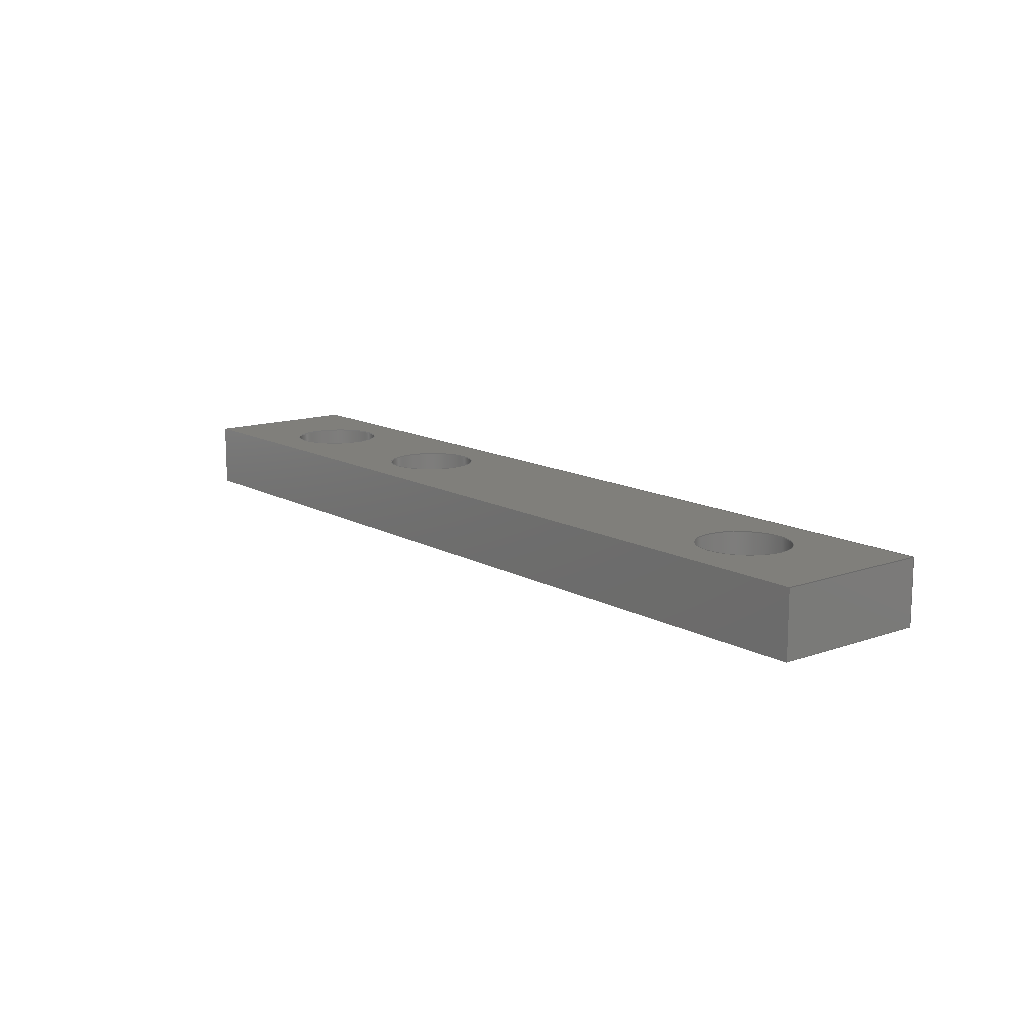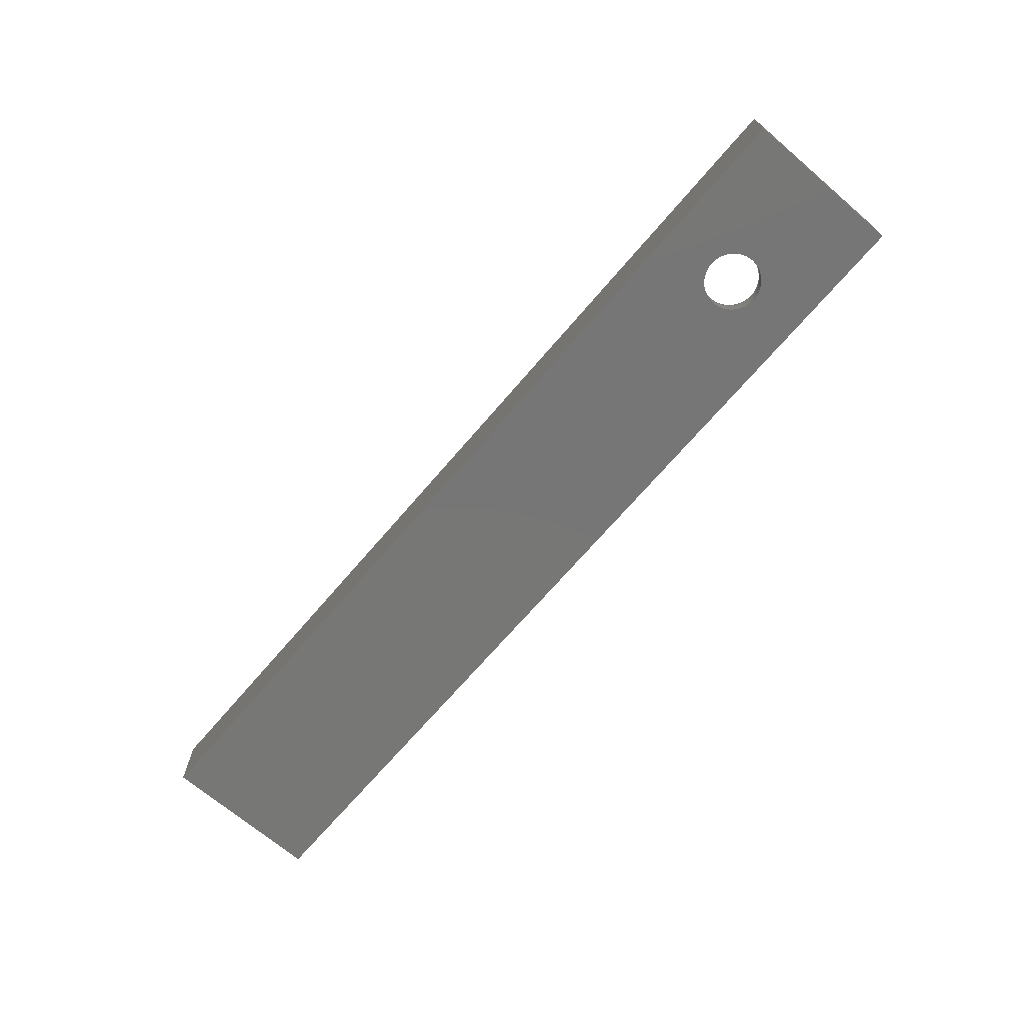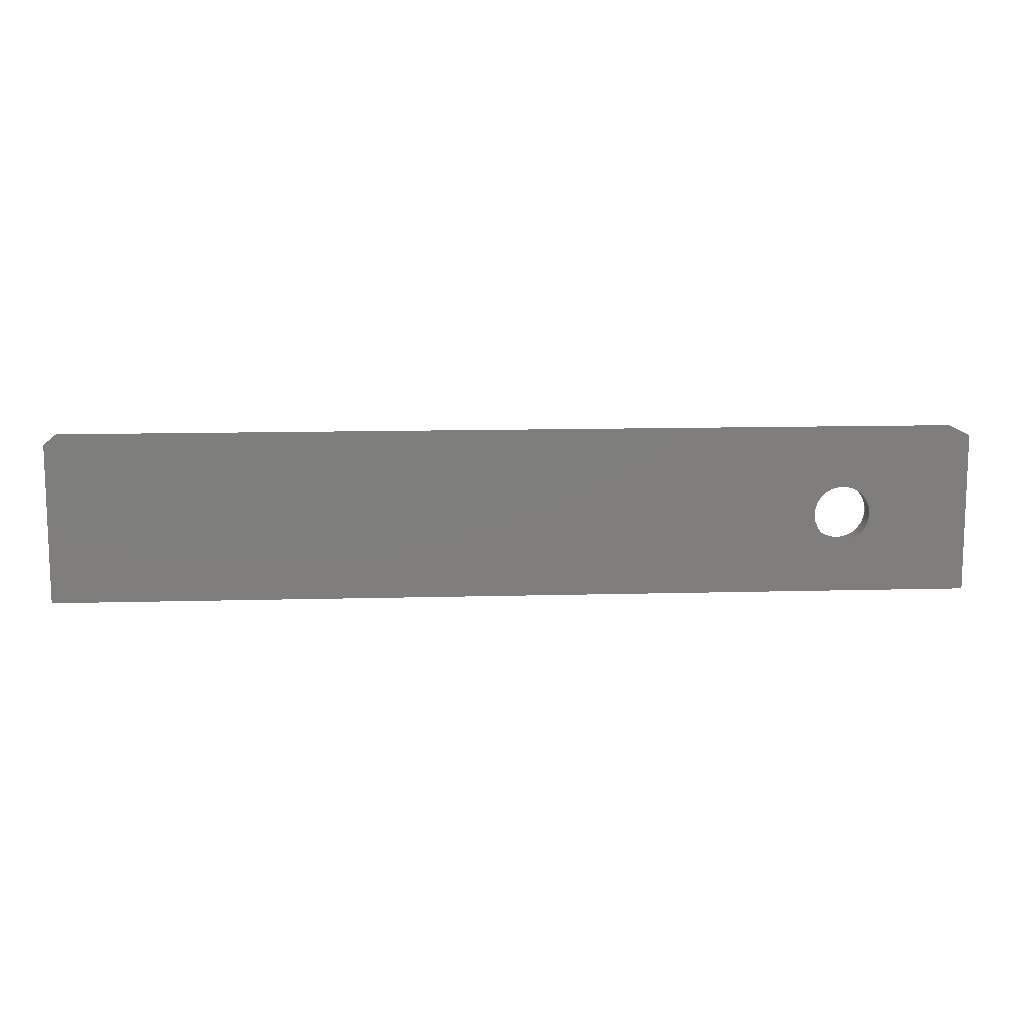
<metadata>
{"format":"step","ext":"step","renderer":"f3d","projection":"perspective","resolution":1024,"background":"white","views":[{"elev":13.1,"azim":51.3,"up":"+Y"},{"elev":-69.2,"azim":49.5,"up":"+Y"},{"elev":11.6,"azim":-3.8,"up":"+Z"}]}
</metadata>
<code>
ISO-10303-21;
DATA;
#1=MECHANICAL_DESIGN_GEOMETRIC_PRESENTATION_REPRESENTATION('',(#4),#348);
#2=SHAPE_REPRESENTATION_RELATIONSHIP('SRR','None',#355,#3);
#3=ADVANCED_BREP_SHAPE_REPRESENTATION('',(#5),#347);
#4=STYLED_ITEM('',(#364),#5);
#5=MANIFOLD_SOLID_BREP('Body1',#196);
#6=FACE_BOUND('',#40,.T.);
#7=FACE_BOUND('',#46,.T.);
#8=FACE_BOUND('',#47,.T.);
#9=FACE_BOUND('',#48,.T.);
#10=FACE_BOUND('',#50,.T.);
#11=PLANE('',#216);
#12=PLANE('',#220);
#13=PLANE('',#224);
#14=PLANE('',#225);
#15=PLANE('',#226);
#16=PLANE('',#227);
#17=PLANE('',#228);
#18=PLANE('',#229);
#19=PLANE('',#230);
#20=FACE_OUTER_BOUND('',#33,.T.);
#21=FACE_OUTER_BOUND('',#34,.T.);
#22=FACE_OUTER_BOUND('',#35,.T.);
#23=FACE_OUTER_BOUND('',#36,.T.);
#24=FACE_OUTER_BOUND('',#37,.T.);
#25=FACE_OUTER_BOUND('',#38,.T.);
#26=FACE_OUTER_BOUND('',#39,.T.);
#27=FACE_OUTER_BOUND('',#41,.T.);
#28=FACE_OUTER_BOUND('',#42,.T.);
#29=FACE_OUTER_BOUND('',#43,.T.);
#30=FACE_OUTER_BOUND('',#44,.T.);
#31=FACE_OUTER_BOUND('',#45,.T.);
#32=FACE_OUTER_BOUND('',#49,.T.);
#33=EDGE_LOOP('',(#131,#132,#133,#134));
#34=EDGE_LOOP('',(#135,#136,#137,#138));
#35=EDGE_LOOP('',(#139));
#36=EDGE_LOOP('',(#140,#141,#142,#143));
#37=EDGE_LOOP('',(#144));
#38=EDGE_LOOP('',(#145,#146,#147,#148));
#39=EDGE_LOOP('',(#149));
#40=EDGE_LOOP('',(#150));
#41=EDGE_LOOP('',(#151,#152,#153,#154));
#42=EDGE_LOOP('',(#155,#156,#157,#158));
#43=EDGE_LOOP('',(#159,#160,#161,#162));
#44=EDGE_LOOP('',(#163,#164,#165,#166));
#45=EDGE_LOOP('',(#167,#168,#169,#170));
#46=EDGE_LOOP('',(#171));
#47=EDGE_LOOP('',(#172));
#48=EDGE_LOOP('',(#173));
#49=EDGE_LOOP('',(#174,#175,#176,#177));
#50=EDGE_LOOP('',(#178));
#51=LINE('',#296,#67);
#52=LINE('',#302,#68);
#53=LINE('',#309,#69);
#54=LINE('',#316,#70);
#55=LINE('',#322,#71);
#56=LINE('',#324,#72);
#57=LINE('',#326,#73);
#58=LINE('',#327,#74);
#59=LINE('',#330,#75);
#60=LINE('',#332,#76);
#61=LINE('',#333,#77);
#62=LINE('',#336,#78);
#63=LINE('',#338,#79);
#64=LINE('',#339,#80);
#65=LINE('',#341,#81);
#66=LINE('',#342,#82);
#67=VECTOR('',#237,0.45);
#68=VECTOR('',#244,0.7);
#69=VECTOR('',#253,0.7);
#70=VECTOR('',#262,0.7);
#71=VECTOR('',#269,1);
#72=VECTOR('',#270,1);
#73=VECTOR('',#271,1);
#74=VECTOR('',#272,1);
#75=VECTOR('',#275,1);
#76=VECTOR('',#276,1);
#77=VECTOR('',#277,1);
#78=VECTOR('',#280,1);
#79=VECTOR('',#281,1);
#80=VECTOR('',#282,1);
#81=VECTOR('',#285,1);
#82=VECTOR('',#286,1);
#83=CIRCLE('',#211,0.45);
#84=CIRCLE('',#212,0.45);
#85=CIRCLE('',#214,0.7);
#86=CIRCLE('',#215,0.7);
#87=CIRCLE('',#218,0.7);
#88=CIRCLE('',#219,0.7);
#89=CIRCLE('',#222,0.7);
#90=CIRCLE('',#223,0.7);
#91=VERTEX_POINT('',#293);
#92=VERTEX_POINT('',#295);
#93=VERTEX_POINT('',#299);
#94=VERTEX_POINT('',#301);
#95=VERTEX_POINT('',#306);
#96=VERTEX_POINT('',#308);
#97=VERTEX_POINT('',#313);
#98=VERTEX_POINT('',#315);
#99=VERTEX_POINT('',#320);
#100=VERTEX_POINT('',#321);
#101=VERTEX_POINT('',#323);
#102=VERTEX_POINT('',#325);
#103=VERTEX_POINT('',#329);
#104=VERTEX_POINT('',#331);
#105=VERTEX_POINT('',#335);
#106=VERTEX_POINT('',#337);
#107=EDGE_CURVE('',#91,#91,#83,.T.);
#108=EDGE_CURVE('',#91,#92,#51,.T.);
#109=EDGE_CURVE('',#92,#92,#84,.T.);
#110=EDGE_CURVE('',#93,#93,#85,.T.);
#111=EDGE_CURVE('',#93,#94,#52,.T.);
#112=EDGE_CURVE('',#94,#94,#86,.T.);
#113=EDGE_CURVE('',#95,#95,#87,.T.);
#114=EDGE_CURVE('',#95,#96,#53,.T.);
#115=EDGE_CURVE('',#96,#96,#88,.T.);
#116=EDGE_CURVE('',#97,#97,#89,.T.);
#117=EDGE_CURVE('',#97,#98,#54,.T.);
#118=EDGE_CURVE('',#98,#98,#90,.T.);
#119=EDGE_CURVE('',#99,#100,#55,.T.);
#120=EDGE_CURVE('',#100,#101,#56,.T.);
#121=EDGE_CURVE('',#102,#101,#57,.T.);
#122=EDGE_CURVE('',#99,#102,#58,.T.);
#123=EDGE_CURVE('',#103,#99,#59,.T.);
#124=EDGE_CURVE('',#104,#102,#60,.T.);
#125=EDGE_CURVE('',#103,#104,#61,.T.);
#126=EDGE_CURVE('',#105,#103,#62,.T.);
#127=EDGE_CURVE('',#106,#104,#63,.T.);
#128=EDGE_CURVE('',#105,#106,#64,.T.);
#129=EDGE_CURVE('',#100,#105,#65,.T.);
#130=EDGE_CURVE('',#101,#106,#66,.T.);
#131=ORIENTED_EDGE('',*,*,#107,.F.);
#132=ORIENTED_EDGE('',*,*,#108,.T.);
#133=ORIENTED_EDGE('',*,*,#109,.F.);
#134=ORIENTED_EDGE('',*,*,#108,.F.);
#135=ORIENTED_EDGE('',*,*,#110,.F.);
#136=ORIENTED_EDGE('',*,*,#111,.T.);
#137=ORIENTED_EDGE('',*,*,#112,.T.);
#138=ORIENTED_EDGE('',*,*,#111,.F.);
#139=ORIENTED_EDGE('',*,*,#112,.F.);
#140=ORIENTED_EDGE('',*,*,#113,.F.);
#141=ORIENTED_EDGE('',*,*,#114,.T.);
#142=ORIENTED_EDGE('',*,*,#115,.T.);
#143=ORIENTED_EDGE('',*,*,#114,.F.);
#144=ORIENTED_EDGE('',*,*,#115,.F.);
#145=ORIENTED_EDGE('',*,*,#116,.F.);
#146=ORIENTED_EDGE('',*,*,#117,.T.);
#147=ORIENTED_EDGE('',*,*,#118,.T.);
#148=ORIENTED_EDGE('',*,*,#117,.F.);
#149=ORIENTED_EDGE('',*,*,#118,.F.);
#150=ORIENTED_EDGE('',*,*,#107,.T.);
#151=ORIENTED_EDGE('',*,*,#119,.T.);
#152=ORIENTED_EDGE('',*,*,#120,.T.);
#153=ORIENTED_EDGE('',*,*,#121,.F.);
#154=ORIENTED_EDGE('',*,*,#122,.F.);
#155=ORIENTED_EDGE('',*,*,#123,.T.);
#156=ORIENTED_EDGE('',*,*,#122,.T.);
#157=ORIENTED_EDGE('',*,*,#124,.F.);
#158=ORIENTED_EDGE('',*,*,#125,.F.);
#159=ORIENTED_EDGE('',*,*,#126,.T.);
#160=ORIENTED_EDGE('',*,*,#125,.T.);
#161=ORIENTED_EDGE('',*,*,#127,.F.);
#162=ORIENTED_EDGE('',*,*,#128,.F.);
#163=ORIENTED_EDGE('',*,*,#129,.T.);
#164=ORIENTED_EDGE('',*,*,#128,.T.);
#165=ORIENTED_EDGE('',*,*,#130,.F.);
#166=ORIENTED_EDGE('',*,*,#120,.F.);
#167=ORIENTED_EDGE('',*,*,#130,.T.);
#168=ORIENTED_EDGE('',*,*,#127,.T.);
#169=ORIENTED_EDGE('',*,*,#124,.T.);
#170=ORIENTED_EDGE('',*,*,#121,.T.);
#171=ORIENTED_EDGE('',*,*,#110,.T.);
#172=ORIENTED_EDGE('',*,*,#113,.T.);
#173=ORIENTED_EDGE('',*,*,#116,.T.);
#174=ORIENTED_EDGE('',*,*,#129,.F.);
#175=ORIENTED_EDGE('',*,*,#119,.F.);
#176=ORIENTED_EDGE('',*,*,#123,.F.);
#177=ORIENTED_EDGE('',*,*,#126,.F.);
#178=ORIENTED_EDGE('',*,*,#109,.T.);
#179=CYLINDRICAL_SURFACE('',#210,0.45);
#180=CYLINDRICAL_SURFACE('',#213,0.7);
#181=CYLINDRICAL_SURFACE('',#217,0.7);
#182=CYLINDRICAL_SURFACE('',#221,0.7);
#183=ADVANCED_FACE('',(#20),#179,.F.);
#184=ADVANCED_FACE('',(#21),#180,.F.);
#185=ADVANCED_FACE('',(#22),#11,.T.);
#186=ADVANCED_FACE('',(#23),#181,.F.);
#187=ADVANCED_FACE('',(#24),#12,.T.);
#188=ADVANCED_FACE('',(#25),#182,.F.);
#189=ADVANCED_FACE('',(#26,#6),#13,.T.);
#190=ADVANCED_FACE('',(#27),#14,.T.);
#191=ADVANCED_FACE('',(#28),#15,.T.);
#192=ADVANCED_FACE('',(#29),#16,.T.);
#193=ADVANCED_FACE('',(#30),#17,.T.);
#194=ADVANCED_FACE('',(#31,#7,#8,#9),#18,.T.);
#195=ADVANCED_FACE('',(#32,#10),#19,.F.);
#196=CLOSED_SHELL('',(#183,#184,#185,#186,#187,#188,#189,#190,#191,#192,
#193,#194,#195));
#197=DERIVED_UNIT_ELEMENT(#199,1);
#198=DERIVED_UNIT_ELEMENT(#350,3);
#199=(
MASS_UNIT()
NAMED_UNIT(*)
SI_UNIT(.KILO.,.GRAM.)
);
#200=DERIVED_UNIT((#197,#198));
#201=MEASURE_REPRESENTATION_ITEM('density measure',
POSITIVE_RATIO_MEASURE(7850),#200);
#202=PROPERTY_DEFINITION_REPRESENTATION(#207,#204);
#203=PROPERTY_DEFINITION_REPRESENTATION(#208,#205);
#204=REPRESENTATION('material name',(#206),#347);
#205=REPRESENTATION('density',(#201),#347);
#206=DESCRIPTIVE_REPRESENTATION_ITEM('Steel','Steel');
#207=PROPERTY_DEFINITION('material property','material name',#357);
#208=PROPERTY_DEFINITION('material property','density of part',#357);
#209=AXIS2_PLACEMENT_3D('placement',#291,#231,#232);
#210=AXIS2_PLACEMENT_3D('',#292,#233,#234);
#211=AXIS2_PLACEMENT_3D('',#294,#235,#236);
#212=AXIS2_PLACEMENT_3D('',#297,#238,#239);
#213=AXIS2_PLACEMENT_3D('',#298,#240,#241);
#214=AXIS2_PLACEMENT_3D('',#300,#242,#243);
#215=AXIS2_PLACEMENT_3D('',#303,#245,#246);
#216=AXIS2_PLACEMENT_3D('',#304,#247,#248);
#217=AXIS2_PLACEMENT_3D('',#305,#249,#250);
#218=AXIS2_PLACEMENT_3D('',#307,#251,#252);
#219=AXIS2_PLACEMENT_3D('',#310,#254,#255);
#220=AXIS2_PLACEMENT_3D('',#311,#256,#257);
#221=AXIS2_PLACEMENT_3D('',#312,#258,#259);
#222=AXIS2_PLACEMENT_3D('',#314,#260,#261);
#223=AXIS2_PLACEMENT_3D('',#317,#263,#264);
#224=AXIS2_PLACEMENT_3D('',#318,#265,#266);
#225=AXIS2_PLACEMENT_3D('',#319,#267,#268);
#226=AXIS2_PLACEMENT_3D('',#328,#273,#274);
#227=AXIS2_PLACEMENT_3D('',#334,#278,#279);
#228=AXIS2_PLACEMENT_3D('',#340,#283,#284);
#229=AXIS2_PLACEMENT_3D('',#343,#287,#288);
#230=AXIS2_PLACEMENT_3D('',#344,#289,#290);
#231=DIRECTION('axis',(0,0,1));
#232=DIRECTION('refdir',(1,0,0));
#233=DIRECTION('center_axis',(0,-1,0));
#234=DIRECTION('ref_axis',(-1,0,0));
#235=DIRECTION('center_axis',(0,-1,0));
#236=DIRECTION('ref_axis',(-1,0,0));
#237=DIRECTION('',(0,-1,0));
#238=DIRECTION('center_axis',(0,1,0));
#239=DIRECTION('ref_axis',(-1,0,0));
#240=DIRECTION('center_axis',(0,-1,0));
#241=DIRECTION('ref_axis',(-1,0,0));
#242=DIRECTION('center_axis',(0,-1,0));
#243=DIRECTION('ref_axis',(-1,0,0));
#244=DIRECTION('',(0,-1,0));
#245=DIRECTION('center_axis',(0,-1,0));
#246=DIRECTION('ref_axis',(-1,0,0));
#247=DIRECTION('center_axis',(0,1,0));
#248=DIRECTION('ref_axis',(-1,0,0));
#249=DIRECTION('center_axis',(0,-1,0));
#250=DIRECTION('ref_axis',(-1,0,0));
#251=DIRECTION('center_axis',(0,-1,0));
#252=DIRECTION('ref_axis',(-1,0,0));
#253=DIRECTION('',(0,-1,0));
#254=DIRECTION('center_axis',(0,-1,0));
#255=DIRECTION('ref_axis',(-1,0,0));
#256=DIRECTION('center_axis',(0,1,0));
#257=DIRECTION('ref_axis',(-1,0,0));
#258=DIRECTION('center_axis',(0,-1,0));
#259=DIRECTION('ref_axis',(-1,0,0));
#260=DIRECTION('center_axis',(0,-1,0));
#261=DIRECTION('ref_axis',(-1,0,0));
#262=DIRECTION('',(0,-1,0));
#263=DIRECTION('center_axis',(0,-1,0));
#264=DIRECTION('ref_axis',(-1,0,0));
#265=DIRECTION('center_axis',(0,1,0));
#266=DIRECTION('ref_axis',(-1,0,0));
#267=DIRECTION('center_axis',(0,0,1));
#268=DIRECTION('ref_axis',(1,0,0));
#269=DIRECTION('',(1,0,0));
#270=DIRECTION('',(0,1,0));
#271=DIRECTION('',(1,0,0));
#272=DIRECTION('',(0,1,0));
#273=DIRECTION('center_axis',(-1,0,0));
#274=DIRECTION('ref_axis',(0,0,1));
#275=DIRECTION('',(0,0,1));
#276=DIRECTION('',(0,0,1));
#277=DIRECTION('',(0,1,0));
#278=DIRECTION('center_axis',(0,0,-1));
#279=DIRECTION('ref_axis',(-1,0,0));
#280=DIRECTION('',(-1,0,0));
#281=DIRECTION('',(-1,0,0));
#282=DIRECTION('',(0,1,0));
#283=DIRECTION('center_axis',(1,0,0));
#284=DIRECTION('ref_axis',(0,0,-1));
#285=DIRECTION('',(0,0,-1));
#286=DIRECTION('',(0,0,-1));
#287=DIRECTION('center_axis',(0,1,0));
#288=DIRECTION('ref_axis',(0,0,1));
#289=DIRECTION('center_axis',(0,1,0));
#290=DIRECTION('ref_axis',(1,0,0));
#291=CARTESIAN_POINT('',(0,0,0));
#292=CARTESIAN_POINT('Origin',(5.25,1,0));
#293=CARTESIAN_POINT('',(5.7,0.3,5.511e-17));
#294=CARTESIAN_POINT('Origin',(5.25,0.3,0));
#295=CARTESIAN_POINT('',(5.7,0,-5.511e-17));
#296=CARTESIAN_POINT('',(5.7,1,5.511e-17));
#297=CARTESIAN_POINT('Origin',(5.25,0,0));
#298=CARTESIAN_POINT('Origin',(-5.25,1,2.22e-16));
#299=CARTESIAN_POINT('',(-4.55,1,1.363e-16));
#300=CARTESIAN_POINT('Origin',(-5.25,1,2.22e-16));
#301=CARTESIAN_POINT('',(-4.55,0.3,1.363e-16));
#302=CARTESIAN_POINT('',(-4.55,1,3.078e-16));
#303=CARTESIAN_POINT('Origin',(-5.25,0.3,2.22e-16));
#304=CARTESIAN_POINT('Origin',(-5.25,0.3,2.22e-16));
#305=CARTESIAN_POINT('Origin',(-2.25,1,2.22e-16));
#306=CARTESIAN_POINT('',(-1.55,1,1.363e-16));
#307=CARTESIAN_POINT('Origin',(-2.25,1,2.22e-16));
#308=CARTESIAN_POINT('',(-1.55,0.3,1.363e-16));
#309=CARTESIAN_POINT('',(-1.55,1,3.078e-16));
#310=CARTESIAN_POINT('Origin',(-2.25,0.3,2.22e-16));
#311=CARTESIAN_POINT('Origin',(-2.25,0.3,2.22e-16));
#312=CARTESIAN_POINT('Origin',(5.25,1,0));
#313=CARTESIAN_POINT('',(5.95,1,-8.573e-17));
#314=CARTESIAN_POINT('Origin',(5.25,1,0));
#315=CARTESIAN_POINT('',(5.95,0.3,-8.573e-17));
#316=CARTESIAN_POINT('',(5.95,1,8.573e-17));
#317=CARTESIAN_POINT('Origin',(5.25,0.3,0));
#318=CARTESIAN_POINT('Origin',(5.25,0.3,0));
#319=CARTESIAN_POINT('Origin',(-7.25,0,1.25));
#320=CARTESIAN_POINT('',(-7.25,0,1.25));
#321=CARTESIAN_POINT('',(7.25,0,1.25));
#322=CARTESIAN_POINT('',(-7.25,0,1.25));
#323=CARTESIAN_POINT('',(7.25,1,1.25));
#324=CARTESIAN_POINT('',(7.25,0,1.25));
#325=CARTESIAN_POINT('',(-7.25,1,1.25));
#326=CARTESIAN_POINT('',(-7.25,1,1.25));
#327=CARTESIAN_POINT('',(-7.25,0,1.25));
#328=CARTESIAN_POINT('Origin',(-7.25,0,-1.25));
#329=CARTESIAN_POINT('',(-7.25,0,-1.25));
#330=CARTESIAN_POINT('',(-7.25,0,-1.25));
#331=CARTESIAN_POINT('',(-7.25,1,-1.25));
#332=CARTESIAN_POINT('',(-7.25,1,-1.25));
#333=CARTESIAN_POINT('',(-7.25,0,-1.25));
#334=CARTESIAN_POINT('Origin',(7.25,0,-1.25));
#335=CARTESIAN_POINT('',(7.25,0,-1.25));
#336=CARTESIAN_POINT('',(7.25,0,-1.25));
#337=CARTESIAN_POINT('',(7.25,1,-1.25));
#338=CARTESIAN_POINT('',(7.25,1,-1.25));
#339=CARTESIAN_POINT('',(7.25,0,-1.25));
#340=CARTESIAN_POINT('Origin',(7.25,0,1.25));
#341=CARTESIAN_POINT('',(7.25,0,1.25));
#342=CARTESIAN_POINT('',(7.25,1,1.25));
#343=CARTESIAN_POINT('Origin',(0,1,0));
#344=CARTESIAN_POINT('Origin',(0,0,0));
#345=UNCERTAINTY_MEASURE_WITH_UNIT(LENGTH_MEASURE(0.001),#349,
'DISTANCE_ACCURACY_VALUE',
'Maximum model space distance between geometric entities at asserted c
onnectivities');
#346=UNCERTAINTY_MEASURE_WITH_UNIT(LENGTH_MEASURE(0.001),#349,
'DISTANCE_ACCURACY_VALUE',
'Maximum model space distance between geometric entities at asserted c
onnectivities');
#347=(
GEOMETRIC_REPRESENTATION_CONTEXT(3)
GLOBAL_UNCERTAINTY_ASSIGNED_CONTEXT((#345))
GLOBAL_UNIT_ASSIGNED_CONTEXT((#349,#351,#352))
REPRESENTATION_CONTEXT('','3D')
);
#348=(
GEOMETRIC_REPRESENTATION_CONTEXT(3)
GLOBAL_UNCERTAINTY_ASSIGNED_CONTEXT((#346))
GLOBAL_UNIT_ASSIGNED_CONTEXT((#349,#351,#352))
REPRESENTATION_CONTEXT('','3D')
);
#349=(
LENGTH_UNIT()
NAMED_UNIT(*)
SI_UNIT(.CENTI.,.METRE.)
);
#350=(
LENGTH_UNIT()
NAMED_UNIT(*)
SI_UNIT($,.METRE.)
);
#351=(
NAMED_UNIT(*)
PLANE_ANGLE_UNIT()
SI_UNIT($,.RADIAN.)
);
#352=(
NAMED_UNIT(*)
SI_UNIT($,.STERADIAN.)
SOLID_ANGLE_UNIT()
);
#353=SHAPE_DEFINITION_REPRESENTATION(#354,#355);
#354=PRODUCT_DEFINITION_SHAPE('',$,#357);
#355=SHAPE_REPRESENTATION('',(#209),#347);
#356=PRODUCT_DEFINITION_CONTEXT('part definition',#361,'design');
#357=PRODUCT_DEFINITION('Stop','Stop',#358,#356);
#358=PRODUCT_DEFINITION_FORMATION('',$,#363);
#359=PRODUCT_RELATED_PRODUCT_CATEGORY('Stop','Stop',(#363));
#360=APPLICATION_PROTOCOL_DEFINITION('international standard',
'automotive_design',2009,#361);
#361=APPLICATION_CONTEXT(
'Core Data for Automotive Mechanical Design Process');
#362=PRODUCT_CONTEXT('part definition',#361,'mechanical');
#363=PRODUCT('Stop','Stop',$,(#362));
#364=PRESENTATION_STYLE_ASSIGNMENT((#365));
#365=SURFACE_STYLE_USAGE(.BOTH.,#366);
#366=SURFACE_SIDE_STYLE('',(#367));
#367=SURFACE_STYLE_FILL_AREA(#368);
#368=FILL_AREA_STYLE('Steel - Satin',(#369));
#369=FILL_AREA_STYLE_COLOUR('Steel - Satin',#370);
#370=COLOUR_RGB('Steel - Satin',0.6275,0.6275,0.6275);
ENDSEC;
END-ISO-10303-21;

</code>
